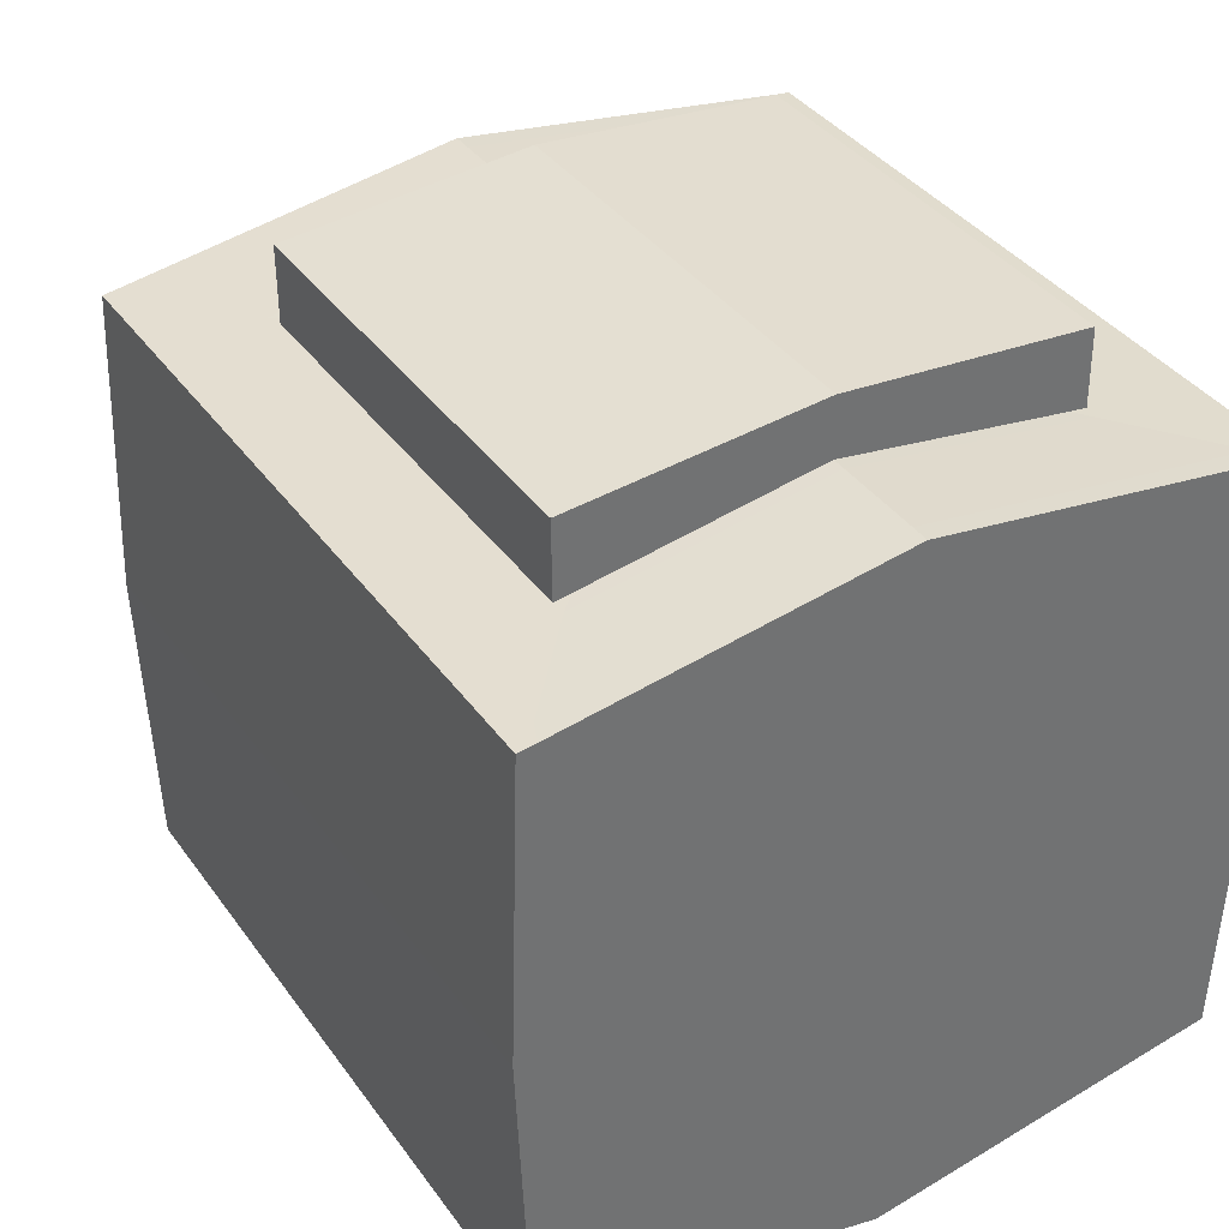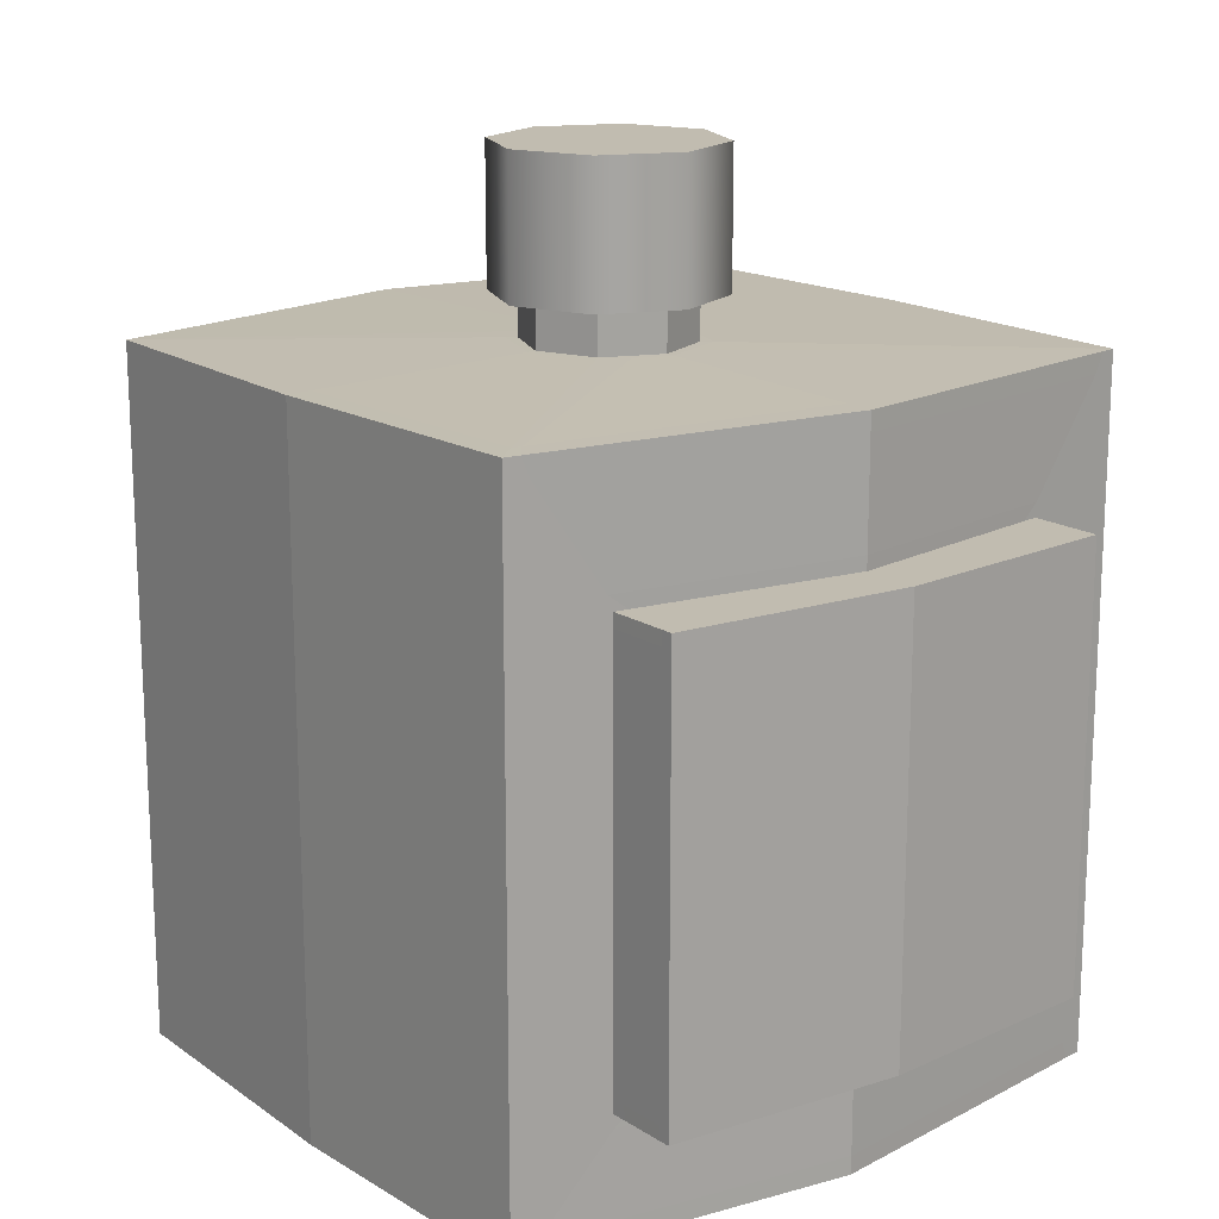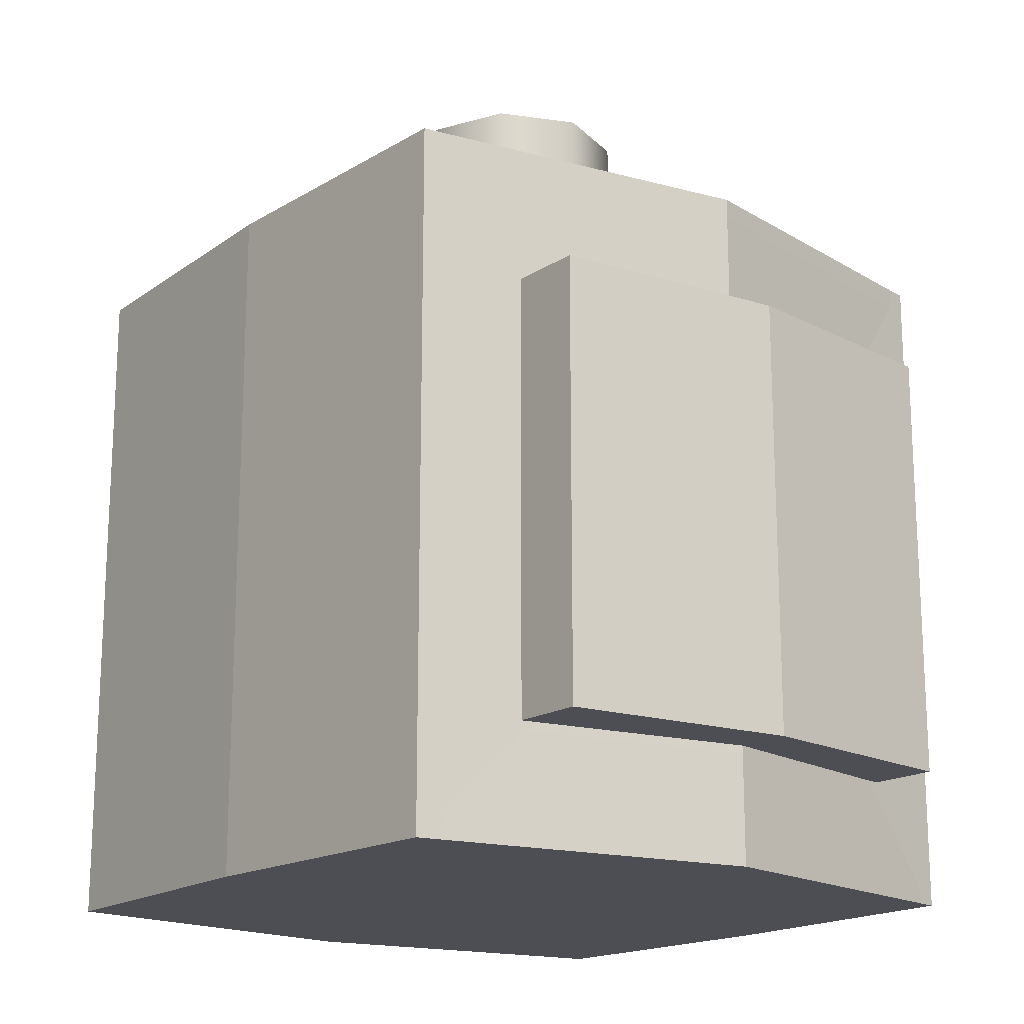
<metadata>
{"format":"obj","ext":"obj","renderer":"f3d","projection":"perspective","resolution":1024,"background":"white","views":[{"elev":37.0,"azim":-31.0,"up":"+Z"},{"elev":16.6,"azim":-38.4,"up":"+Y"},{"elev":-17.4,"azim":141.8,"up":"+Y"}]}
</metadata>
<code>
v  -803.2 769.4 459.1
v  -837 769.4 377.5
v  -918.6 769.4 343.7
v  -1000 769.4 377.5
v  -1034 769.4 459.1
v  -1000 769.4 540.7
v  -918.6 769.4 574.6
v  -837 769.4 540.7
v  -803.2 911.7 459.1
v  -837 911.7 377.5
v  -918.6 911.7 343.7
v  -1000 911.7 377.5
v  -1034 911.7 459.1
v  -1000 911.7 540.7
v  -918.6 911.7 574.6
v  -837 911.7 540.7
v  -857.6 769.4 398.2
v  -832.4 769.4 459.1
v  -857.6 769.4 520.1
v  -918.6 769.4 545.3
v  -979.5 769.4 520.1
v  -1005 769.4 459.1
v  -979.5 769.4 398.2
v  -918.6 769.4 373
v  -562.7 719.4 150.4
v  -550.1 719.4 459.1
v  -562 719.4 767
v  -918.6 719.4 816.8
v  -1266 719.4 761.9
v  -1275 719.4 459.1
v  -1263 719.4 157.2
v  -918.6 719.4 87.51
v  -562.7 2.192 150.4
v  -550.1 2.192 459.1
v  -562 2.192 767
v  -918.6 2.192 816.8
v  -1266 2.192 761.9
v  -1275 2.192 459.1
v  -1263 2.192 157.2
v  -918.6 2.192 87.51
v  -857.6 724.4 398.2
v  -832.4 724.4 459.1
v  -857.6 724.4 520.1
v  -918.6 724.4 545.3
v  -979.5 724.4 520.1
v  -1005 724.4 459.1
v  -979.5 724.4 398.2
v  -918.6 724.4 373
v  -672.6 577.5 781.1
v  -918.6 577.5 816.8
v  -1165 577.5 776.6
v  -1165 124.3 776.6
v  -918.6 124.3 816.8
v  -672.6 124.3 781.1
v  -1164 578.5 138.8
v  -918.6 578.5 87.51
v  -672.3 578.5 132.6
v  -672.3 123.5 132.6
v  -918.6 123.5 87.51
v  -1164 123.5 138.8
v  -673.1 577.5 857
v  -919.2 577.5 875.9
v  -1166 577.5 852.5
v  -1166 124.3 852.5
v  -919.2 124.3 875.9
v  -673.1 124.3 857
v  -1165 578.5 62.62
v  -919.4 578.5 29.36
v  -673.1 578.5 56.49
v  -673.1 123.5 56.49
v  -919.4 123.5 29.36
v  -1165 123.5 62.62
v  -1246 696.5 154
v  -918.5 698.6 87.52
v  -580.8 697.2 147.4
v  -581.7 22.98 147.3
v  -918.5 22.47 87.52
v  -1245 23.62 153.8
v  -579.5 699.1 769.3
v  -918.5 699.9 816.8
v  -1249 698.8 764.4
v  -1248 22.83 764.6
v  -918.5 21.23 816.8
v  -580.1 21.51 769.3
v  -837 774.3 377.5
v  -837 903.7 377.5
v  -803.2 903.7 459.1
v  -803.2 774.3 459.1
v  -918.6 774.3 343.7
v  -918.6 903.7 343.7
v  -1000 774.3 377.5
v  -1000 903.7 377.5
v  -1034 774.3 459.1
v  -1034 903.7 459.1
v  -1000 774.3 540.7
v  -1000 903.7 540.7
v  -918.6 774.3 574.6
v  -918.6 903.7 574.6
v  -837 774.3 540.7
v  -837 903.7 540.7
v  -837.8 769.4 378.4
v  -856.8 769.4 397.4
v  -804.4 769.4 459.1
v  -831.2 769.4 459.1
v  -837.8 769.4 539.9
v  -856.8 769.4 520.9
v  -918.6 769.4 573.4
v  -918.6 769.4 546.5
v  -999.3 769.4 539.9
v  -980.4 769.4 520.9
v  -1033 769.4 459.1
v  -1006 769.4 459.1
v  -999.3 769.4 378.4
v  -980.4 769.4 397.4
v  -918.6 769.4 344.9
v  -918.6 769.4 371.8
v  -857.6 766 398.2
v  -857.6 728.8 398.2
v  -832.4 766 459.1
v  -832.4 728.8 459.1
v  -857.6 766 520.1
v  -857.6 728.8 520.1
v  -918.6 766 545.3
v  -918.6 728.8 545.3
v  -979.5 766 520.1
v  -979.5 728.8 520.1
v  -1005 766 459.1
v  -1005 728.8 459.1
v  -979.5 766 398.2
v  -979.5 728.8 398.2
v  -918.6 766 373
v  -918.6 728.8 373
v  -848.3 724.3 390.1
v  -822.6 724.3 459.1
v  -848.3 724.3 528.2
v  -918.5 724.3 554.6
v  -988.6 724.3 528
v  -1014 724.3 459.1
v  -988.5 724.3 390.3
v  -918.5 724.3 363.3
v  -588.3 719.8 172.2
v  -576.2 719.8 459.1
v  -587.7 719.8 745.1
v  -918.5 719.9 787.1
v  -1241 719.8 740.3
v  -1249 719.8 459.1
v  -1237 719.8 178.7
v  -918.5 719.8 119
v  -912.3 2.192 459.1
v  -583.8 2.192 168.9
v  -571.9 2.192 459.1
v  -583.1 2.192 748.3
v  -918.3 2.192 791
v  -1245 2.192 743.6
v  -1253 2.192 459.1
v  -1242 2.192 175.3
v  -918.3 2.192 114.8
v  -562 699.5 168
v  -550.1 699.5 459.1
v  -561.3 699.5 749.4
v  -561.3 21.82 749.4
v  -550.1 21.82 459.1
v  -562 21.82 168
v  -1267 700.6 743.2
v  -1275 698.8 459.1
v  -1263 698.8 175.2
v  -1263 22.64 175.2
v  -1275 22.64 459.1
v  -1267 21.73 741.8
v  -684.3 566.7 857.9
v  -919.2 566.7 875.9
v  -1155 566.7 853.5
v  -1155 135 853.5
v  -919.2 135 875.9
v  -684.3 135 857.9
v  -1153 566.4 60.94
v  -919.4 566.4 29.36
v  -685.6 566.4 55.12
v  -685.6 135.5 55.12
v  -919.4 135.5 29.36
v  -1153 135.5 60.94
v  -658.5 592.5 779.3
v  -918.6 591.9 816.8
v  -1179 592.7 774.6
v  -1179 109.8 774.6
v  -918.6 110.3 816.8
v  -658.3 110 779.3
v  -1172 588.9 140.1
v  -918.6 587.6 87.51
v  -664.5 588.6 133.9
v  -664 114.3 134
v  -918.6 114.8 87.51
v  -1172 114 140.2
v  -1164 578.5 121.6
v  -1165 578.5 75.64
v  -918.6 578.5 75.96
v  -919.2 578.5 42.12
v  -672.5 578.5 119.1
v  -673 578.5 69.51
v  -672.5 123.5 116.3
v  -673 123.5 69.51
v  -918.6 123.5 75.96
v  -919.2 123.5 42.12
v  -1164 123.5 121.6
v  -1165 123.5 75.64
v  -672.7 577.5 802
v  -673 577.5 844.7
v  -918.6 577.5 831.8
v  -919 577.5 863.8
v  -1165 577.5 796.2
v  -1166 577.5 840.2
v  -1165 124.3 793.7
v  -1166 124.3 840.2
v  -918.6 124.3 831.8
v  -919 124.3 863.8
v  -672.7 124.3 799.7
v  -673 124.3 844.7
v  -813.4 911.7 459.1
v  -844.2 911.7 384.7
v  -918.6 911.7 353.9
v  -993 911.7 384.7
v  -1024 911.7 459.1
v  -993 911.7 533.5
v  -918.6 911.7 564.4
v  -844.2 911.7 533.5
v  -918.6 911.7 460.8
v  -961.3 769.4 361.4
v  -961.3 911.7 361.4
v  -961.8 769.4 556.7
v  -961.8 911.7 556.7
v  -951.8 769.4 531.6
v  -950.6 769.4 386.2
v  -1249 719.4 764.4
v  -1245 719.4 154
v  -1248 2.192 764.6
v  -1243 2.192 153.6
v  -951 724.4 531.9
v  -950.6 724.4 386.2
v  -1151 577.5 778.7
v  -1148 124.3 779
v  -1147 578.5 135.6
v  -1149 123.5 136
v  -1151 577.5 853.9
v  -1149 124.3 854.1
v  -1148 578.5 60.32
v  -1150 123.5 60.61
v  -1237 696.6 152.5
v  -1237 23.59 152.3
v  -1241 698.8 765.6
v  -1240 21.72 765.7
v  -961.3 903.7 361.4
v  -961.3 774.3 361.4
v  -961.8 903.7 556.7
v  -961.8 774.3 556.7
v  -952.2 769.4 532.6
v  -960.7 769.4 552.9
v  -951 769.4 385.2
v  -961.1 769.4 362.6
v  -951 728.8 531.9
v  -951 766 531.9
v  -950.6 728.8 386.2
v  -950.6 766 386.2
v  -956.1 724.3 540.4
v  -954.5 724.3 377.1
v  -1232 719.8 742.4
v  -1229 719.8 176.2
v  -1245 2.192 459.1
v  -1237 2.192 744.7
v  -1234 2.192 173.8
v  -1149 566.7 854.1
v  -1149 135 854.1
v  -1147 566.4 60.15
v  -1147 135.5 60.15
v  -1171 592.6 775.8
v  -1164 109.9 776.8
v  -1159 588.9 137.8
v  -1158 114 137.7
v  -1148 578.5 73.32
v  -1147 578.5 118.5
v  -1150 123.5 73.62
v  -1149 123.5 118.9
v  -1151 577.5 841.6
v  -1151 577.5 798.3
v  -1149 124.3 841.8
v  -1148 124.3 798.7
v  -959.4 911.7 370.8
v  -960.3 911.7 547.1
v  -961.1 911.7 460.1
v  -877.5 769.4 360.8
v  -877.5 911.7 360.8
v  -876.2 769.4 557
v  -876.2 911.7 557
v  -892.4 769.4 534.5
v  -893.6 769.4 383.3
v  -578.4 719.4 769.1
v  -583.2 719.4 147.1
v  -581.3 2.192 769.5
v  -584.6 2.192 146.8
v  -892.4 724.4 534.5
v  -893.6 724.4 383.3
v  -689.9 577.5 783.3
v  -690.7 124.3 783.4
v  -688.8 578.5 130
v  -688.9 123.5 130
v  -690.5 577.5 858.3
v  -691.2 124.3 858.4
v  -689.6 578.5 54.68
v  -689.7 123.5 54.67
v  -589.2 697.2 146.1
v  -590.2 22.96 145.9
v  -588.1 699.2 770.3
v  -588.7 21.34 770.4
v  -877.5 903.7 360.8
v  -877.5 774.3 360.8
v  -876.2 903.7 557
v  -876.2 774.3 557
v  -891.8 769.4 535.4
v  -877.6 769.4 556.5
v  -893.2 769.4 382.3
v  -877.9 769.4 361.6
v  -892.4 728.8 534.5
v  -892.4 766 534.5
v  -893.6 728.8 383.3
v  -893.6 766 383.3
v  -890.4 724.3 544.1
v  -890.5 724.3 374
v  -597.1 719.8 747.4
v  -597.7 719.8 169.6
v  -580.4 2.192 459.1
v  -591.5 2.192 749.4
v  -592.2 2.192 167.5
v  -690.3 566.7 858.3
v  -690.2 135 858.3
v  -691.5 566.4 54.47
v  -691.5 135.5 54.47
v  -671.3 592.4 780.9
v  -676.4 110.1 781.6
v  -678.2 588.6 131.7
v  -677.5 114.3 131.8
v  -689.4 578.5 67.69
v  -688.8 578.5 112.9
v  -689.5 123.5 67.67
v  -688.9 123.5 112.8
v  -690.4 577.5 846
v  -690 577.5 803
v  -691.2 124.3 846.1
v  -690.7 124.3 803
v  -879.9 911.7 369.9
v  -877.8 911.7 547.5
v  -875.4 911.7 460.1
v  -562.7 33.15 150.4
v  -562.7 696.5 150.4
v  -550.1 680.2 459.1
v  -550.1 36.89 459.1
v  -562 699.6 767
v  -562 29.73 767
v  -919.2 561.4 875.9
v  -919.2 140.4 875.9
v  -1266 35.06 761.9
v  -1266 695.5 761.9
v  -1275 689.3 459.1
v  -1275 32.95 459.1
v  -1263 697.3 157.2
v  -1263 26.69 157.2
v  -919.4 561.1 29.36
v  -919.4 140.9 29.36
v  -1165 563.1 776.6
v  -1165 138.5 776.6
v  -672.6 140.1 781.1
v  -672.6 558.7 781.1
v  -672.3 566.2 132.6
v  -672.3 140.6 132.6
v  -1164 139.2 138.8
v  -1164 563.8 138.8
v  -1166 563.1 852.5
v  -1166 138.5 852.5
v  -673.1 140.1 857
v  -673.1 558.7 857
v  -673.1 566.2 56.49
v  -673.1 140.6 56.49
v  -1165 139.2 62.62
v  -1165 563.8 62.62
v  -581.8 31.37 147.3
v  -580.8 688.7 147.4
v  -1246 688.1 154
v  -1245 32.01 153.8
v  -1248 31.55 764.6
v  -1249 690.3 764.4
v  -579.5 690.5 769.2
v  -580 30.03 769.3
v  -561.3 680.2 749.4
v  -561.3 36.89 749.4
v  -562 36.89 168
v  -562 680.2 168
v  -1263 689.3 175.2
v  -1263 32.95 175.2
v  -1267 30.39 741.9
v  -1267 692.3 743.2
v  -1155 561.4 853.5
v  -1155 140.4 853.5
v  -684.3 140.4 857.9
v  -684.3 561.4 857.9
v  -685.6 561.1 55.12
v  -685.6 140.9 55.12
v  -1153 140.9 60.94
v  -1153 561.1 60.94
v  -1179 123.7 774.6
v  -1179 586.7 774.6
v  -658.6 575.2 779.3
v  -658.4 125.3 779.3
v  -664 127.6 134
v  -664.4 579.5 133.9
v  -1172 575.2 140.1
v  -1172 127.8 140.2
v  -673 140.6 69.51
v  -673 566.2 69.51
v  -672.5 566.2 119.5
v  -672.5 140.6 118.2
v  -1165 563.8 75.64
v  -1165 139.2 75.64
v  -1164 139.2 122.2
v  -1164 563.8 121.9
v  -1166 138.5 840.2
v  -1166 563.1 840.2
v  -1166 563.1 796.2
v  -1166 138.5 791.4
v  -673 558.7 844.7
v  -673 140.1 844.7
v  -672.7 140.1 798.6
v  -672.7 558.7 800.8
v  -1149 561.4 854.1
v  -1149 140.4 854.1
v  -1147 561.1 60.15
v  -1147 140.9 60.15
v  -690.2 561.4 858.3
v  -690.2 140.4 858.3
v  -691.5 561.1 54.47
v  -691.5 140.9 54.47
g Cylinder001
f 86 87 88 85
f 90 313 314 89
f 92 251 252 91
f 94 92 91 93
f 96 94 93 95
f 98 253 254 97
f 100 315 316 99
f 87 100 99 88
f 152 330 329 151
f 350 349 225 218
f 104 102 101 103
f 106 104 103 105
f 108 317 318 107
f 110 255 256 109
f 112 110 109 111
f 114 112 111 113
f 116 257 258 115
f 102 319 320 101
f 120 118 117 119
f 122 120 119 121
f 124 321 322 123
f 126 259 260 125
f 128 126 125 127
f 130 128 127 129
f 132 261 262 131
f 118 323 324 117
f 354 393 394 353
f 392 354 353 391
f 436 401 402 435
f 432 358 357 431
f 362 397 398 361
f 396 362 361 395
f 434 405 406 433
f 438 366 365 437
f 134 133 41 42
f 43 135 134 42
f 136 325 299 44
f 45 137 263 237
f 138 137 45 46
f 47 139 138 46
f 140 264 238 48
f 41 133 326 300
f 295 311 79 27
f 28 233 249 80
f 359 387 388 360
f 235 250 82 37
f 36 297 312 83
f 355 389 390 356
f 234 247 73 31
f 32 296 309 74
f 351 383 384 352
f 298 310 76 33
f 40 236 248 77
f 363 385 386 364
f 208 209 344 345
f 211 282 283 210
f 424 425 426 423
f 214 215 284 285
f 217 346 347 216
f 428 429 430 427
f 196 197 278 279
f 199 340 341 198
f 416 417 418 415
f 202 203 342 343
f 205 280 281 204
f 420 421 422 419
f 74 189 276 247
f 190 338 309 75
f 412 384 383 411
f 77 192 339 310
f 193 277 248 78
f 413 414 386 385
f 80 183 336 311
f 184 274 249 81
f 408 388 387 407
f 83 186 275 250
f 187 337 312 84
f 409 410 390 389
f 10 9 87 86
f 1 2 85 88
f 11 290 313 90
f 2 289 314 85
f 12 228 251 92
f 3 227 252 89
f 13 12 92 94
f 4 5 93 91
f 14 13 94 96
f 5 6 95 93
f 15 230 253 98
f 6 229 254 95
f 16 292 315 100
f 7 291 316 97
f 9 16 100 87
f 8 1 88 99
f 18 17 102 104
f 2 1 103 101
f 19 18 104 106
f 1 8 105 103
f 20 293 317 108
f 105 8 291 318
f 21 231 255 110
f 7 229 256 107
f 22 21 110 112
f 6 5 111 109
f 23 22 112 114
f 5 4 113 111
f 24 232 257 116
f 113 4 227 258
f 17 294 319 102
f 3 289 320 115
f 42 41 118 120
f 17 18 119 117
f 43 42 120 122
f 18 19 121 119
f 44 299 321 124
f 19 293 322 121
f 45 237 259 126
f 20 231 260 123
f 46 45 126 128
f 21 22 127 125
f 47 46 128 130
f 22 23 129 127
f 48 238 261 132
f 23 232 262 129
f 41 300 323 118
f 24 294 324 131
f 142 141 133 134
f 135 143 142 134
f 144 327 325 136
f 137 145 265 263
f 146 145 137 138
f 139 147 146 138
f 148 266 264 140
f 133 141 328 326
f 26 25 141 142
f 143 27 26 142
f 28 295 327 144
f 145 29 233 265
f 30 29 145 146
f 147 31 30 146
f 32 234 266 148
f 141 25 296 328
f 156 269 267 155
f 268 267 149 153
f 331 329 149 157
f 33 34 151 150
f 34 35 152 151
f 297 330 152 35
f 36 235 268 153
f 37 38 155 154
f 38 39 156 155
f 236 269 156 39
f 40 298 331 157
f 25 26 159 158
f 26 27 160 159
f 356 392 391 355
f 35 34 162 161
f 34 33 163 162
f 352 394 393 351
f 29 30 165 164
f 30 31 166 165
f 364 396 395 363
f 39 38 168 167
f 38 37 169 168
f 360 398 397 359
f 305 332 170 61
f 62 243 270 171
f 376 400 399 375
f 244 271 173 64
f 65 306 333 174
f 378 402 401 377
f 245 272 176 67
f 68 307 334 177
f 380 404 403 379
f 308 335 179 70
f 71 246 273 180
f 382 406 405 381
f 183 50 301 336
f 51 239 274 184
f 367 408 407 368
f 186 53 240 275
f 54 302 337 187
f 369 410 409 370
f 189 56 241 276
f 57 303 338 190
f 371 412 411 372
f 192 59 304 339
f 60 242 277 193
f 373 414 413 374
f 68 245 278 197
f 194 55 241 279
f 69 307 340 199
f 56 303 341 196
f 379 416 415 380
f 372 418 417 371
f 71 308 342 203
f 200 58 304 343
f 72 246 280 205
f 59 242 281 202
f 381 420 419 382
f 374 422 421 373
f 62 305 344 209
f 206 49 301 345
f 63 243 282 211
f 50 239 283 208
f 375 424 423 376
f 368 426 425 367
f 65 244 284 215
f 212 52 240 285
f 66 306 346 217
f 53 302 347 214
f 377 428 427 378
f 370 430 429 369
f 9 10 219 218
f 290 348 219 10
f 228 286 220 11
f 12 13 222 221
f 13 14 223 222
f 230 287 223 14
f 292 349 224 15
f 16 9 218 225
f 286 288 226 220
f 219 348 350 218
f 223 287 288 222
f 90 89 252 251
f 96 95 254 253
f 108 107 256 255
f 114 113 258 257
f 124 123 260 259
f 130 129 262 261
f 400 432 431 399
f 366 434 433 365
f 136 44 237 263
f 264 139 47 238
f 233 29 81 249
f 36 83 250 235
f 32 74 247 234
f 236 39 78 248
f 282 209 208 283
f 213 212 285 284
f 195 194 279 278
f 280 203 202 281
f 188 73 247 276
f 277 192 77 248
f 274 183 80 249
f 185 82 250 275
f 11 90 251 228
f 4 91 252 227
f 14 96 253 230
f 7 97 254 229
f 20 108 255 231
f 229 6 109 256
f 23 114 257 232
f 3 115 258 227
f 44 124 259 237
f 21 125 260 231
f 47 130 261 238
f 24 131 262 232
f 144 136 263 265
f 266 147 139 264
f 28 144 265 233
f 234 31 147 266
f 269 157 149 267
f 154 155 267 268
f 235 37 154 268
f 40 157 269 236
f 243 63 172 270
f 65 174 271 244
f 68 177 272 245
f 246 72 181 273
f 239 50 183 274
f 52 185 275 240
f 55 188 276 241
f 242 59 192 277
f 67 195 278 245
f 56 196 279 241
f 71 203 280 246
f 242 60 204 281
f 62 209 282 243
f 239 51 210 283
f 64 213 284 244
f 53 214 285 240
f 228 12 221 286
f 15 224 287 230
f 221 222 288 286
f 287 224 226 288
f 86 85 314 313
f 98 97 316 315
f 330 153 149 329
f 226 224 349 350
f 106 105 318 317
f 116 115 320 319
f 122 121 322 321
f 132 131 324 323
f 358 436 435 357
f 404 438 437 403
f 325 135 43 299
f 140 48 300 326
f 28 80 311 295
f 297 35 84 312
f 296 25 75 309
f 40 77 310 298
f 207 206 345 344
f 346 215 214 347
f 340 197 196 341
f 201 200 343 342
f 338 189 74 309
f 191 76 310 339
f 182 79 311 336
f 337 186 83 312
f 10 86 313 290
f 3 89 314 289
f 15 98 315 292
f 8 99 316 291
f 19 106 317 293
f 7 107 318 291
f 24 116 319 294
f 289 2 101 320
f 43 122 321 299
f 20 123 322 293
f 48 132 323 300
f 17 117 324 294
f 327 143 135 325
f 148 140 326 328
f 295 27 143 327
f 32 148 328 296
f 150 151 329 331
f 36 153 330 297
f 298 33 150 331
f 62 171 332 305
f 306 66 175 333
f 307 69 178 334
f 71 180 335 308
f 49 182 336 301
f 302 53 186 337
f 303 56 189 338
f 58 191 339 304
f 68 197 340 307
f 303 57 198 341
f 70 201 342 308
f 59 202 343 304
f 61 207 344 305
f 50 208 345 301
f 65 215 346 306
f 302 54 216 347
f 11 220 348 290
f 292 16 225 349
f 348 220 226 350
f 162 163 393 354
f 158 159 353 394
f 161 162 354 392
f 159 160 391 353
f 333 175 401 436
f 170 332 435 402
f 271 174 358 432
f 171 270 431 357
f 168 169 397 362
f 164 165 361 398
f 167 168 362 396
f 165 166 395 361
f 273 181 405 434
f 176 272 433 406
f 335 180 366 438
f 177 334 437 365
f 359 37 82 387
f 81 29 360 388
f 355 27 79 389
f 84 35 356 390
f 351 33 76 383
f 75 25 352 384
f 363 31 73 385
f 78 39 364 386
f 211 210 425 424
f 212 213 423 426
f 217 216 429 428
f 206 207 427 430
f 199 198 417 416
f 200 201 415 418
f 205 204 421 420
f 194 195 419 422
f 190 75 384 412
f 383 76 191 411
f 193 78 386 414
f 385 73 188 413
f 184 81 388 408
f 387 82 185 407
f 187 84 390 410
f 389 79 182 409
f 356 35 161 392
f 160 27 355 391
f 352 25 158 394
f 163 33 351 393
f 364 39 167 396
f 166 31 363 395
f 360 29 164 398
f 169 37 359 397
f 376 64 173 400
f 172 63 375 399
f 378 61 170 402
f 175 66 377 401
f 380 70 179 404
f 178 69 379 403
f 382 67 176 406
f 181 72 381 405
f 51 184 408 367
f 407 185 52 368
f 54 187 410 369
f 409 182 49 370
f 57 190 412 371
f 411 191 58 372
f 60 193 414 373
f 413 188 55 374
f 69 199 416 379
f 201 70 380 415
f 58 200 418 372
f 198 57 371 417
f 72 205 420 381
f 195 67 382 419
f 55 194 422 374
f 204 60 373 421
f 63 211 424 375
f 213 64 376 423
f 52 212 426 368
f 210 51 367 425
f 66 217 428 377
f 207 61 378 427
f 49 206 430 370
f 216 54 369 429
f 173 271 432 400
f 270 172 399 431
f 180 273 434 366
f 272 177 365 433
f 174 333 436 358
f 332 171 357 435
f 179 335 438 404
f 334 178 403 437

</code>
